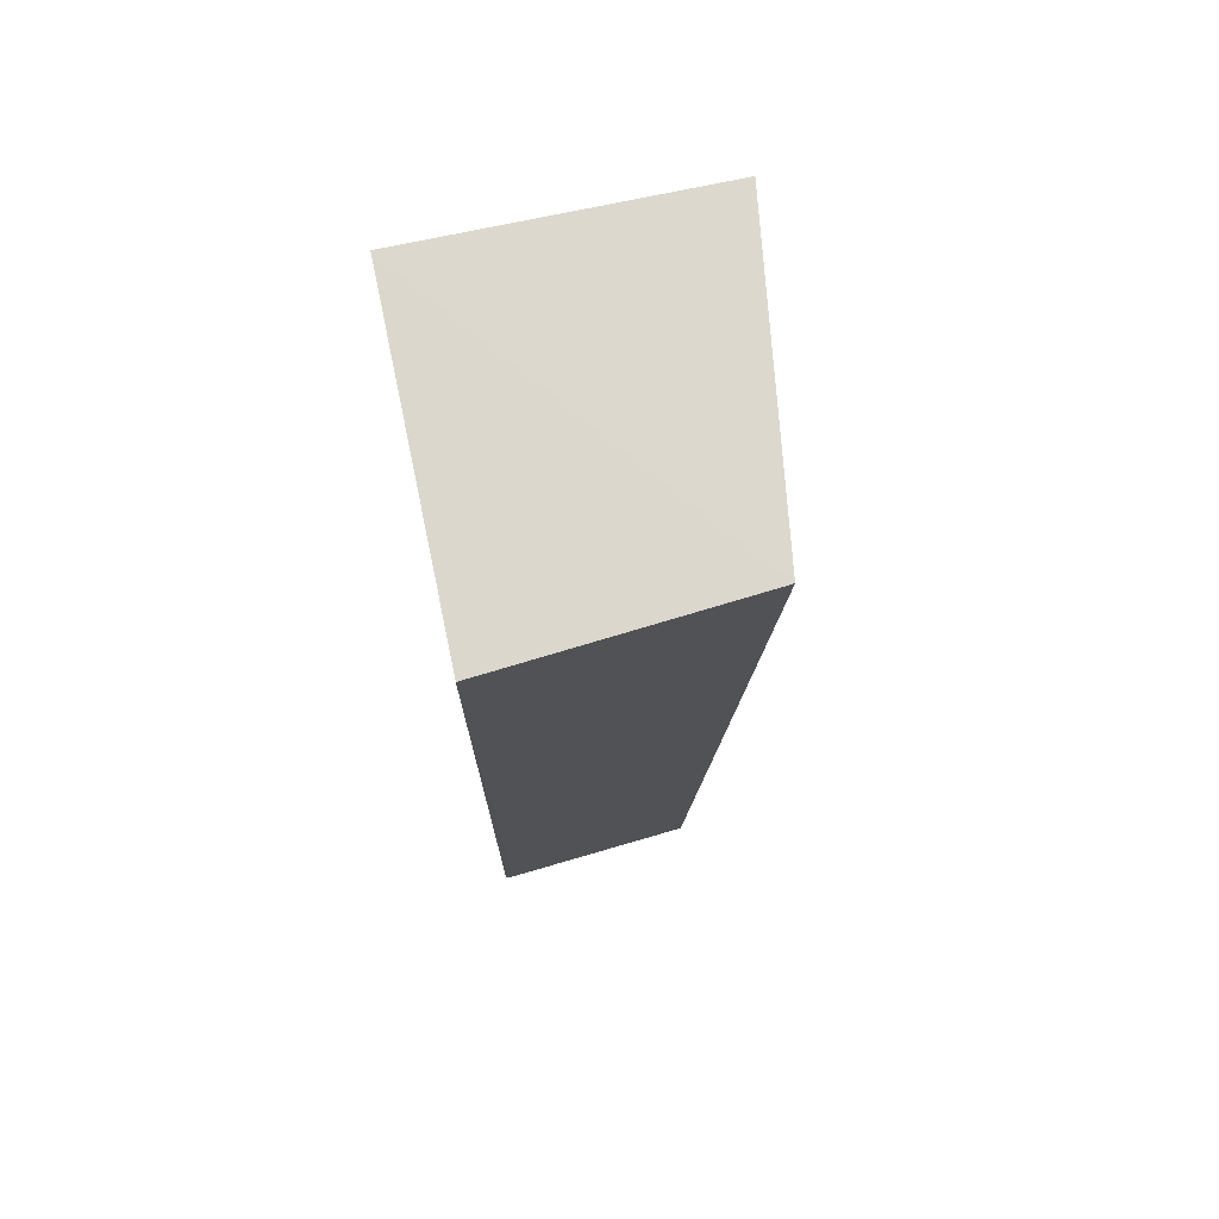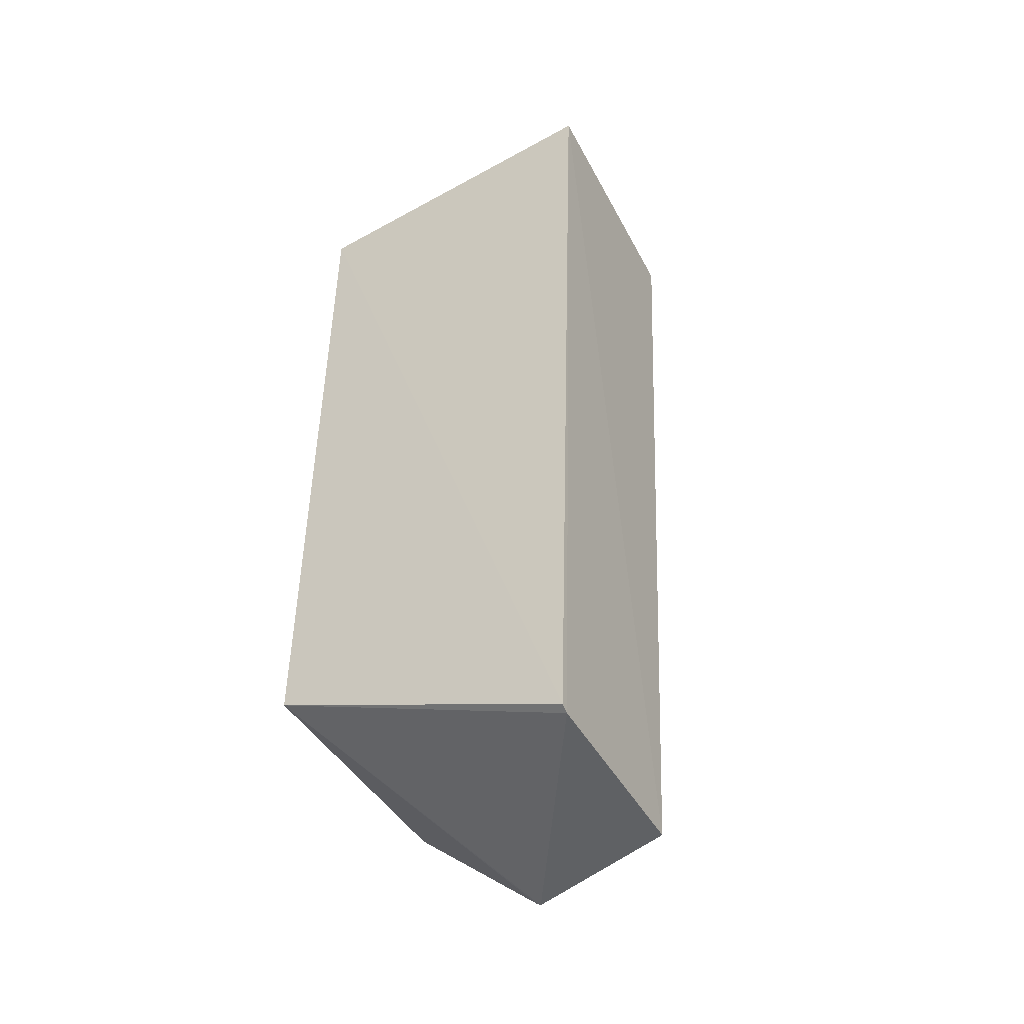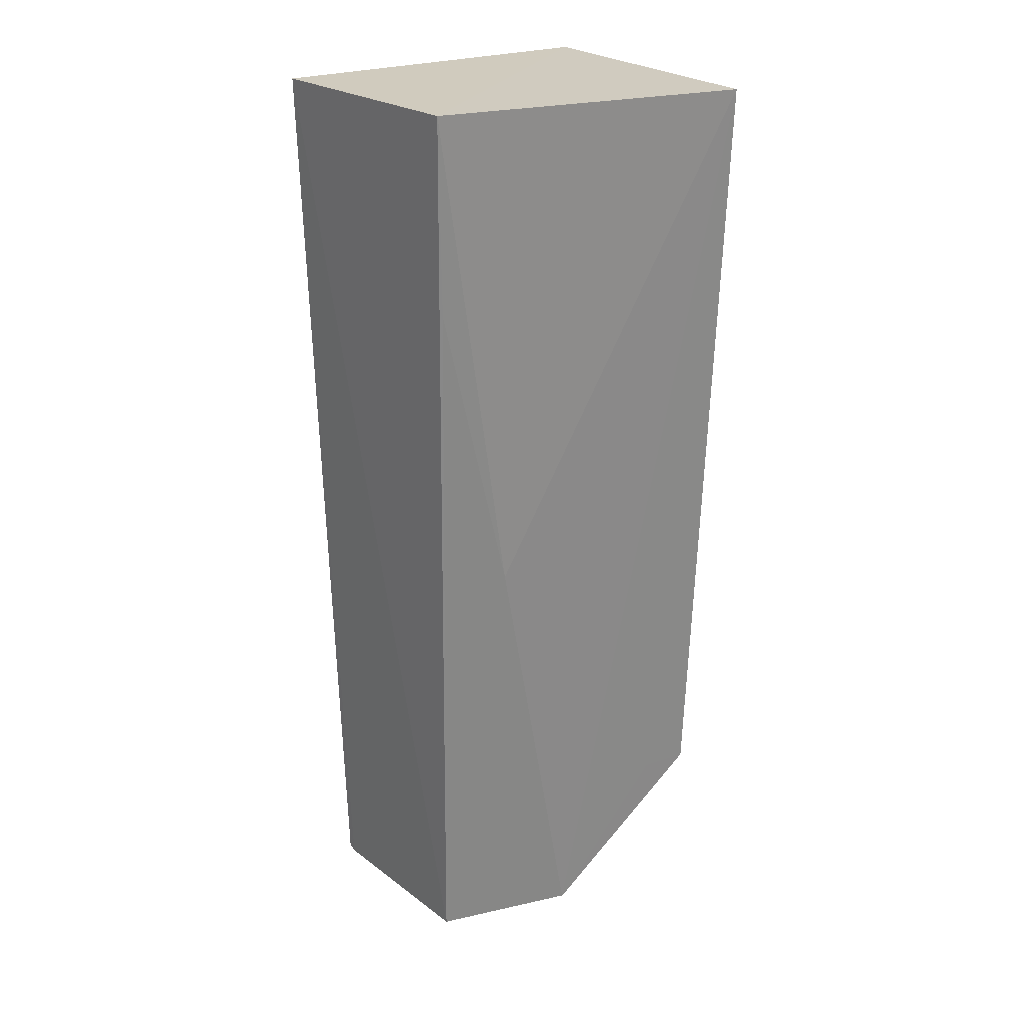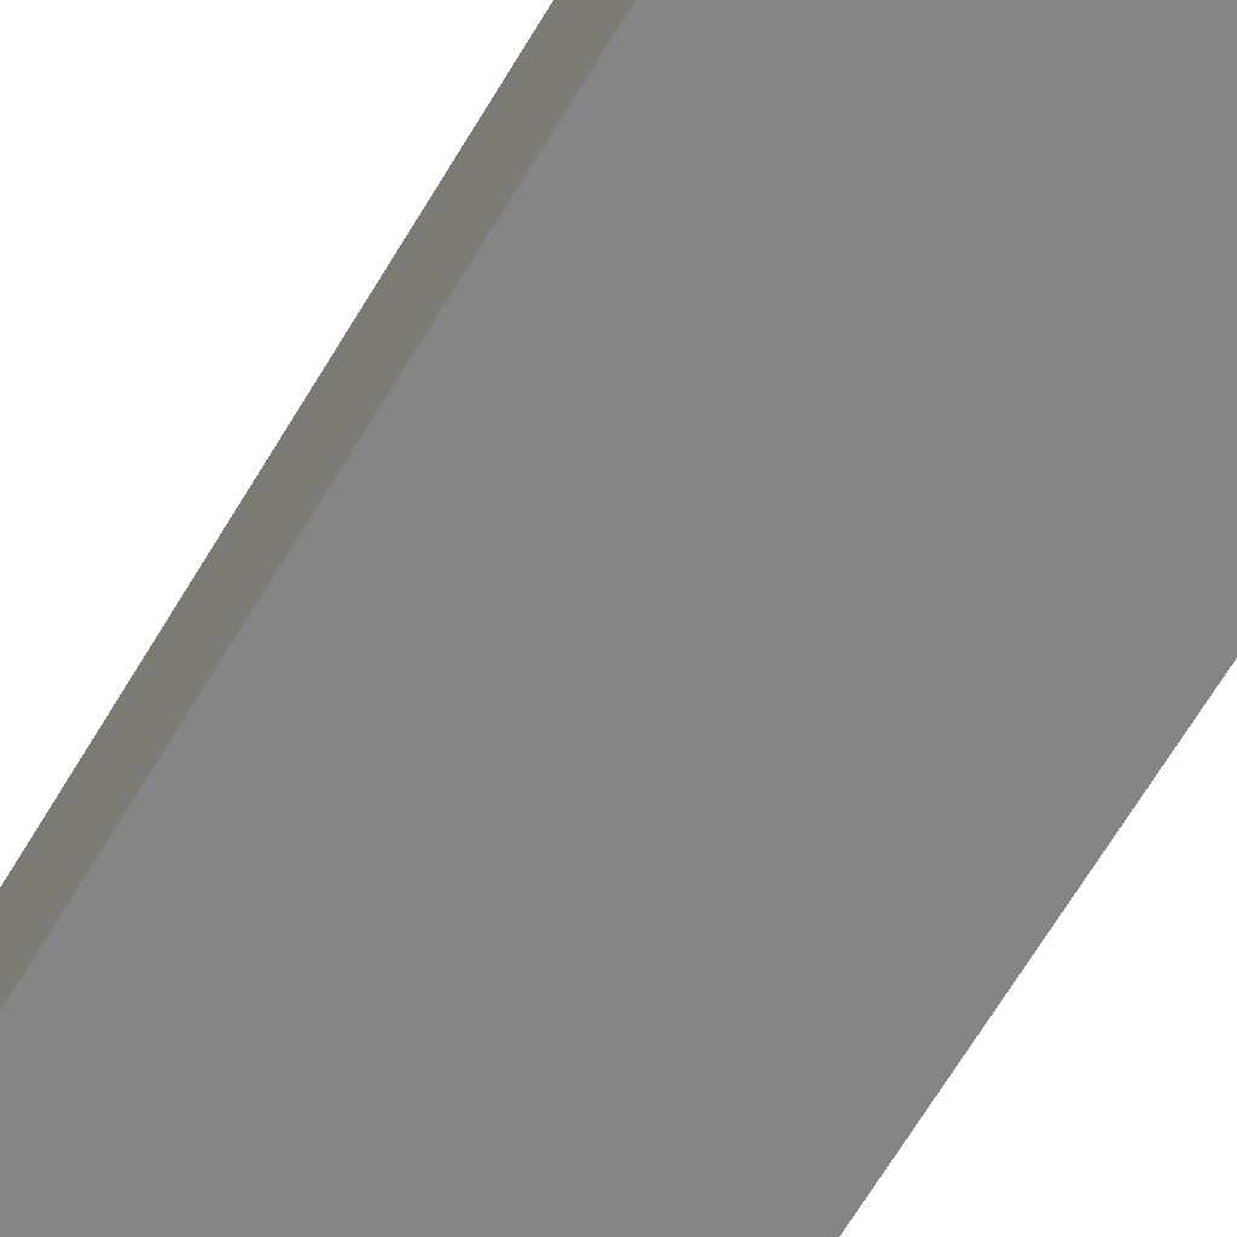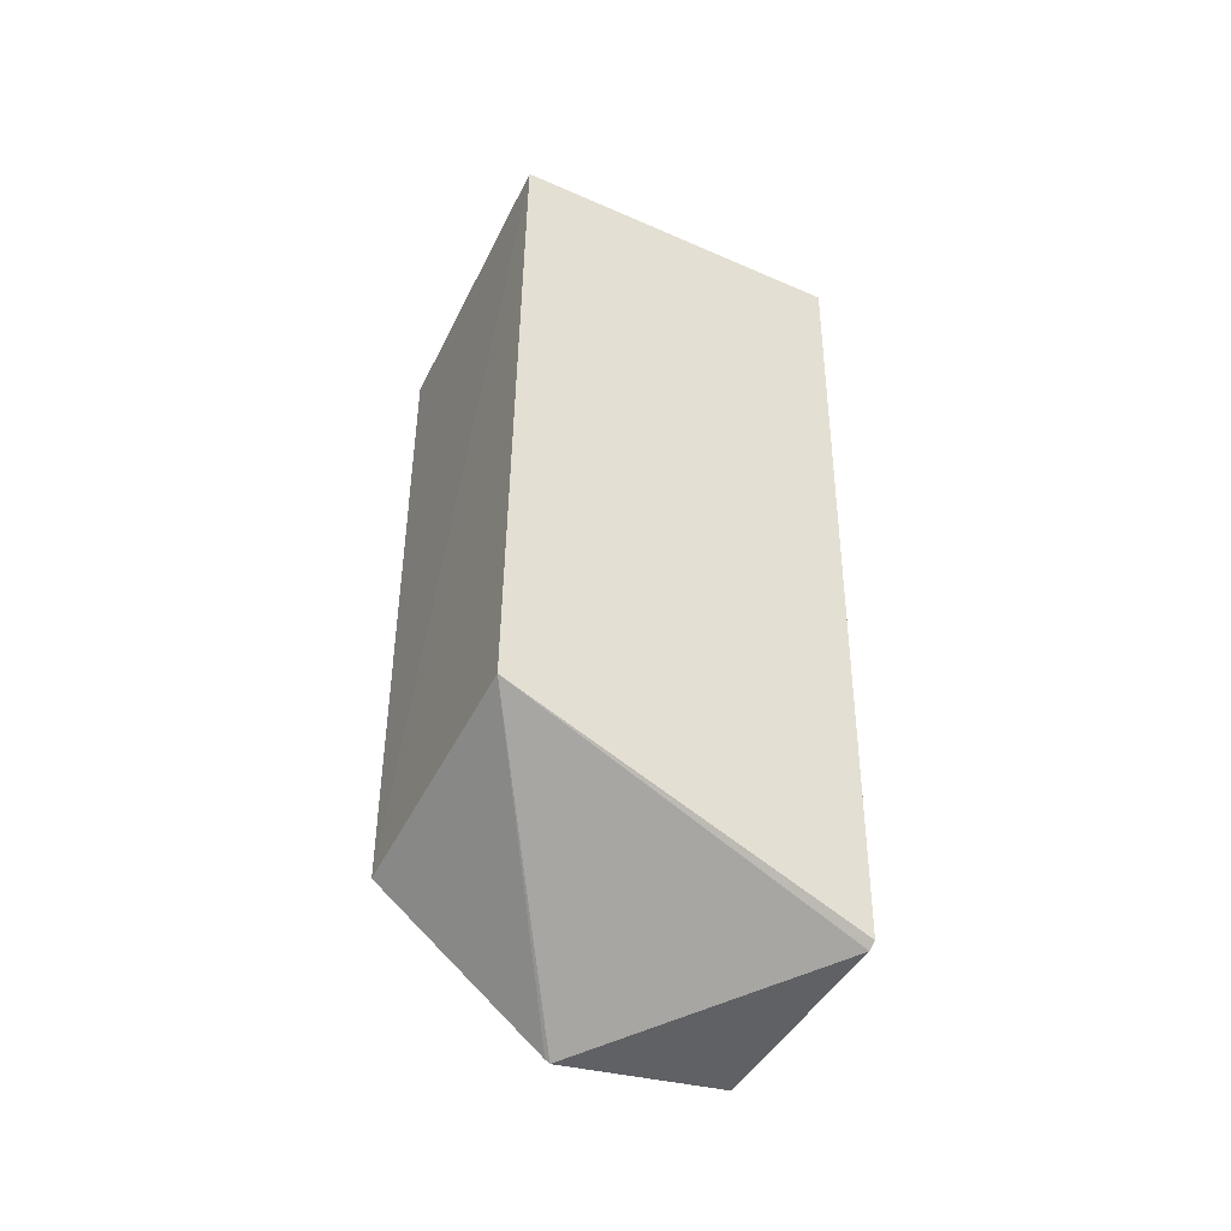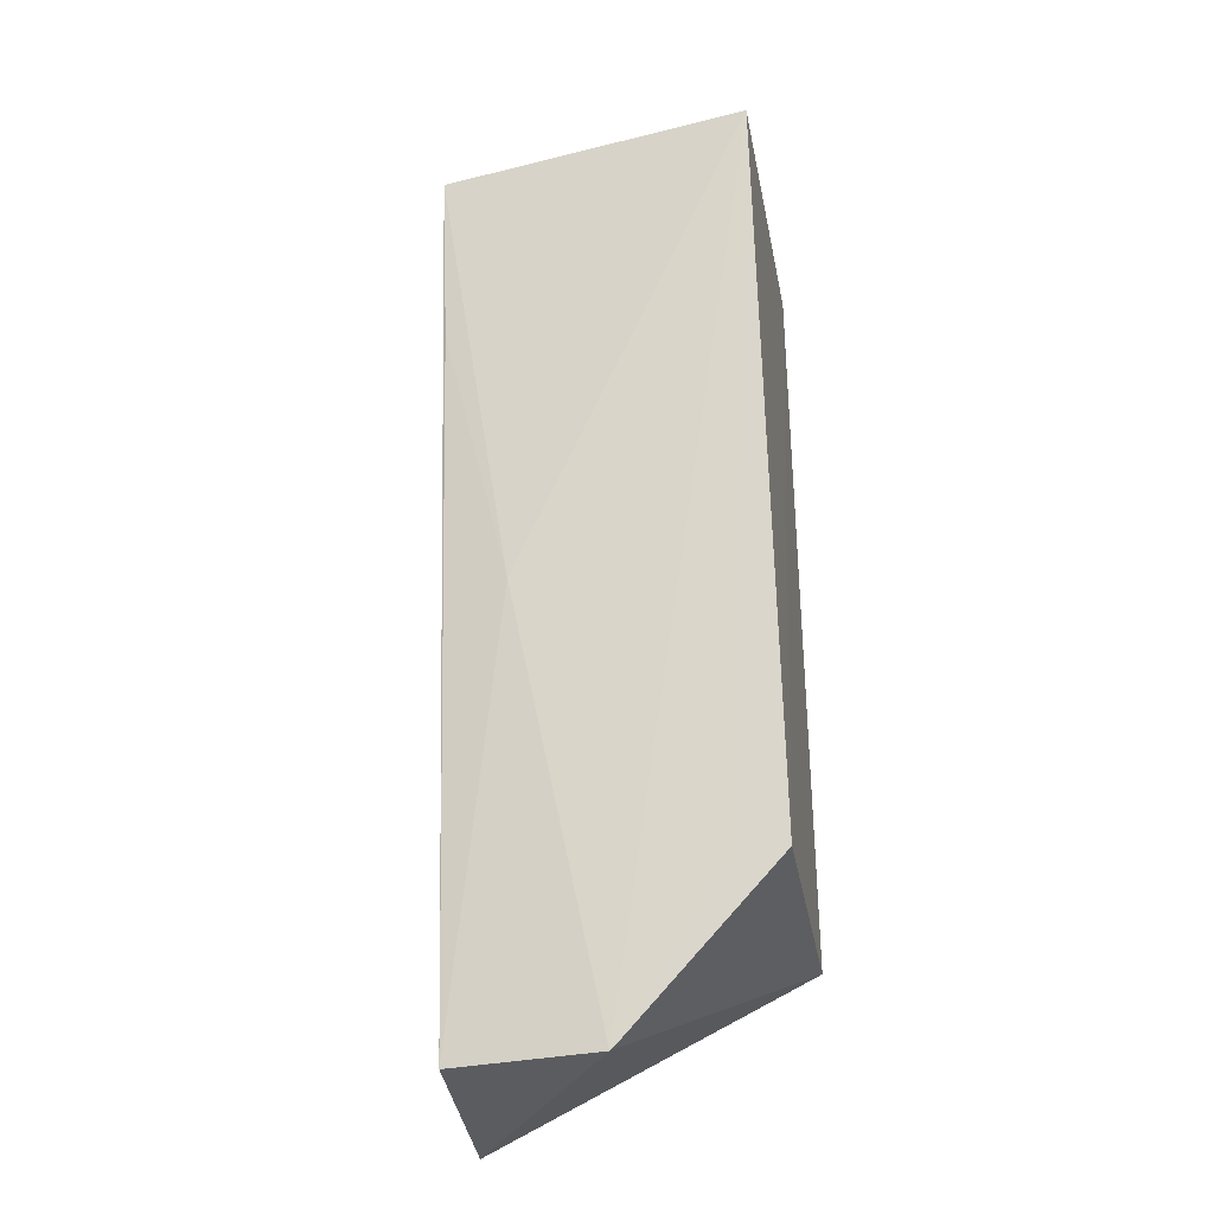
<metadata>
{"format":"obj","ext":"obj","renderer":"f3d","projection":"perspective","resolution":1024,"background":"white","views":[{"elev":72.9,"azim":78.0,"up":"+Z"},{"elev":-48.4,"azim":31.6,"up":"+Z"},{"elev":23.9,"azim":146.3,"up":"+Z"},{"elev":-61.8,"azim":151.4,"up":"+Y"},{"elev":-51.0,"azim":-25.7,"up":"+Z"},{"elev":-33.5,"azim":-169.0,"up":"+Z"}]}
</metadata>
<code>
v 0.03944 0.03043 0.08051
v 0.04044 0.01839 0.08041
v 0.0383 0.02812 0.03498
v 0.03128 0.02938 0.0347
v 0.02397 0.01841 0.0804
v 0.03566 0.03011 0.05652
v 0.02395 0.03264 0.0804
v 0.03898 0.01831 0.03484
v 0.03908 0.03004 0.07099
v 0.02383 0.03045 0.04215
v 0.03895 0.01871 0.03464
v 0.02613 0.03026 0.04212
v 0.02397 0.01841 0.04199
v 0.03109 0.0294 0.03486
f 1 2 3
f 5 2 1
f 6 3 4
f 7 5 1
f 7 6 4
f 7 1 6
f 8 2 5
f 9 6 1
f 9 1 3
f 9 3 6
f 10 5 7
f 11 3 2
f 11 2 8
f 11 4 3
f 12 10 7
f 12 7 4
f 13 8 5
f 13 5 10
f 13 11 8
f 13 4 11
f 14 13 10
f 14 4 13
f 14 12 4
f 14 10 12

</code>
